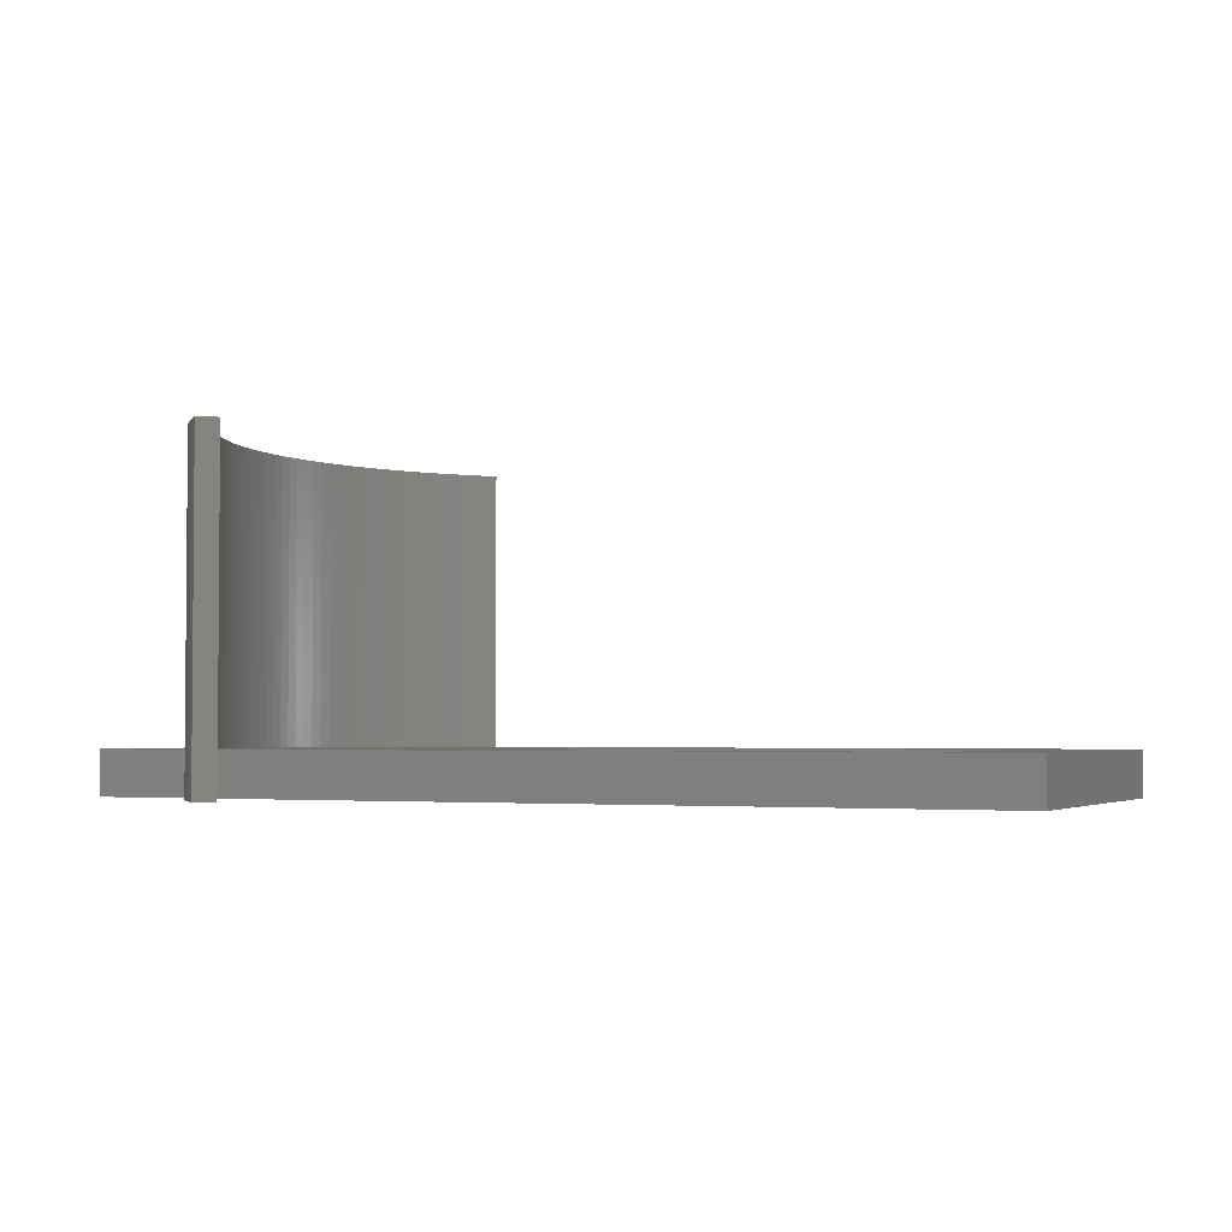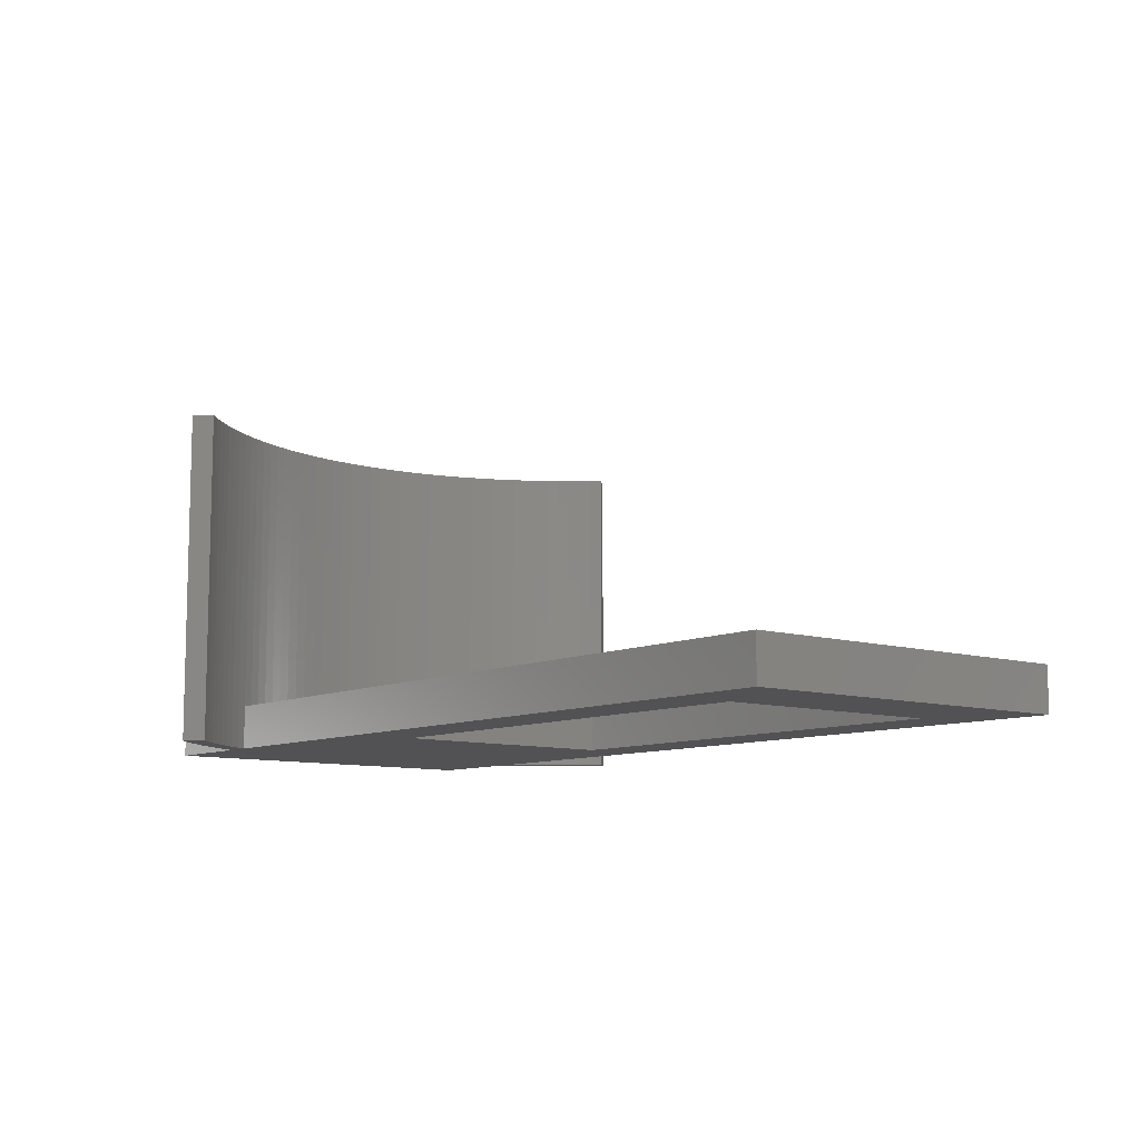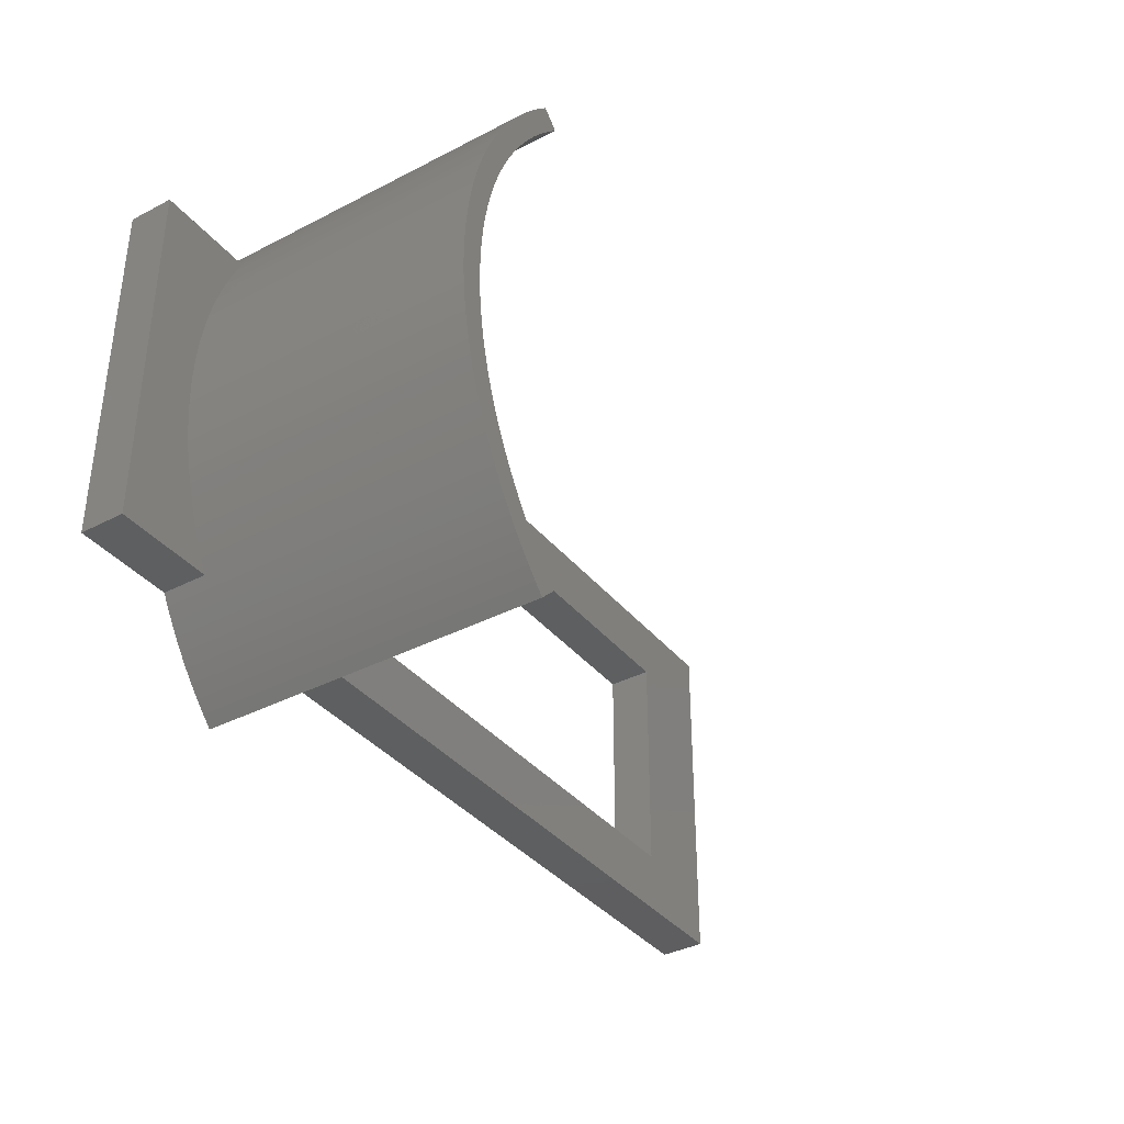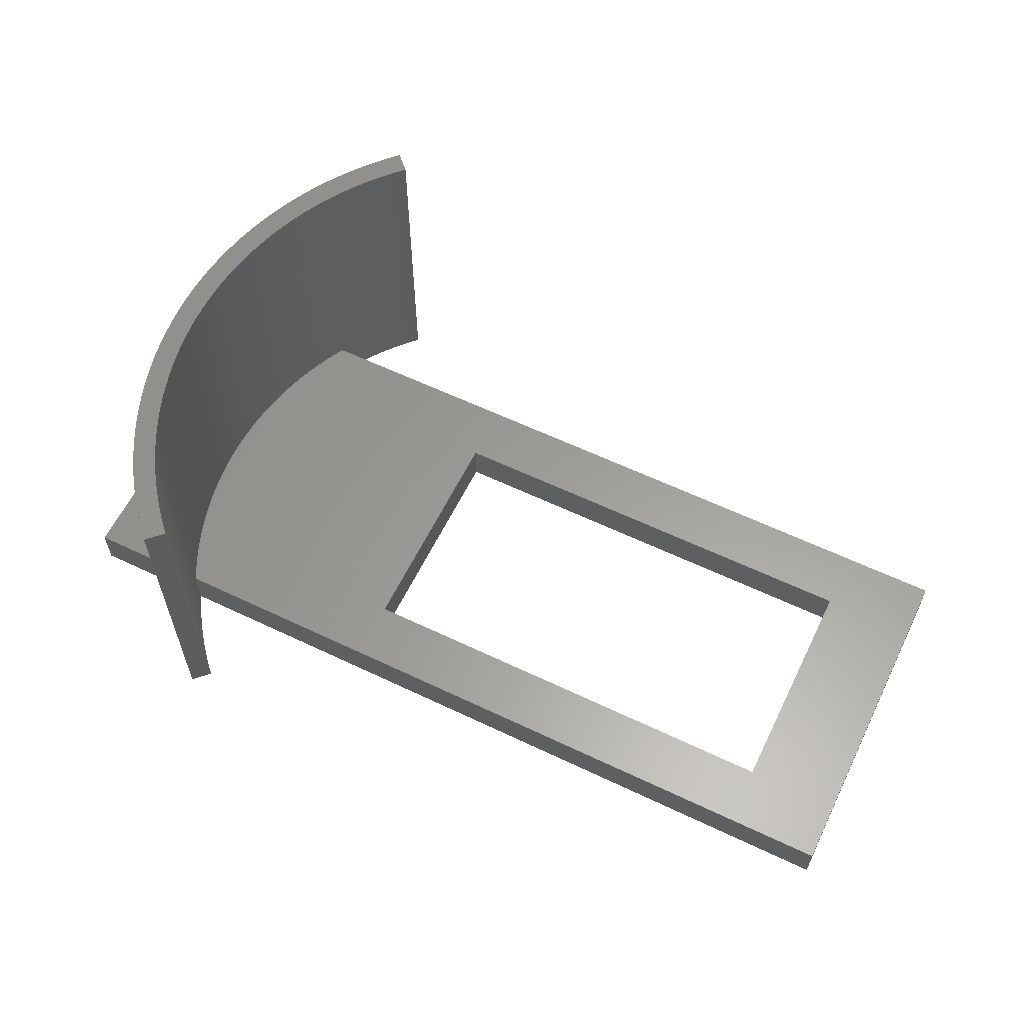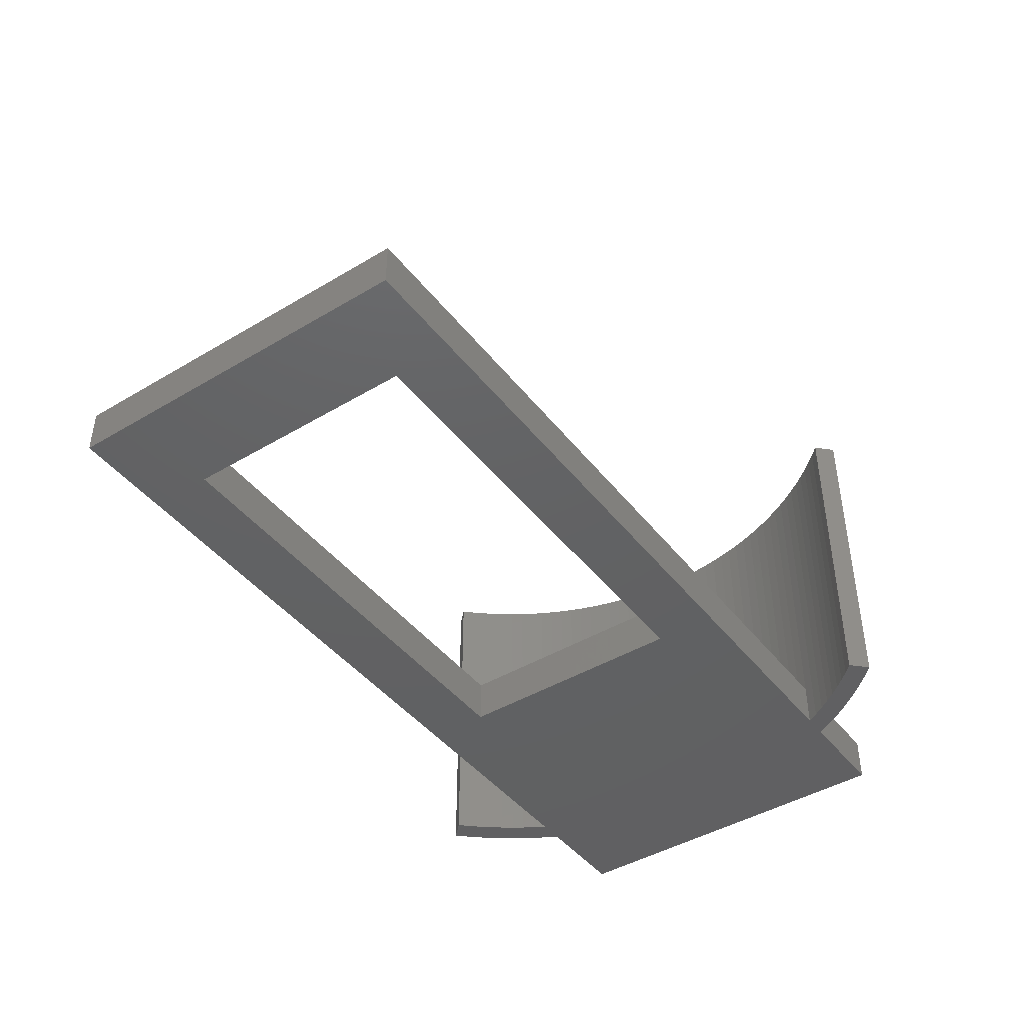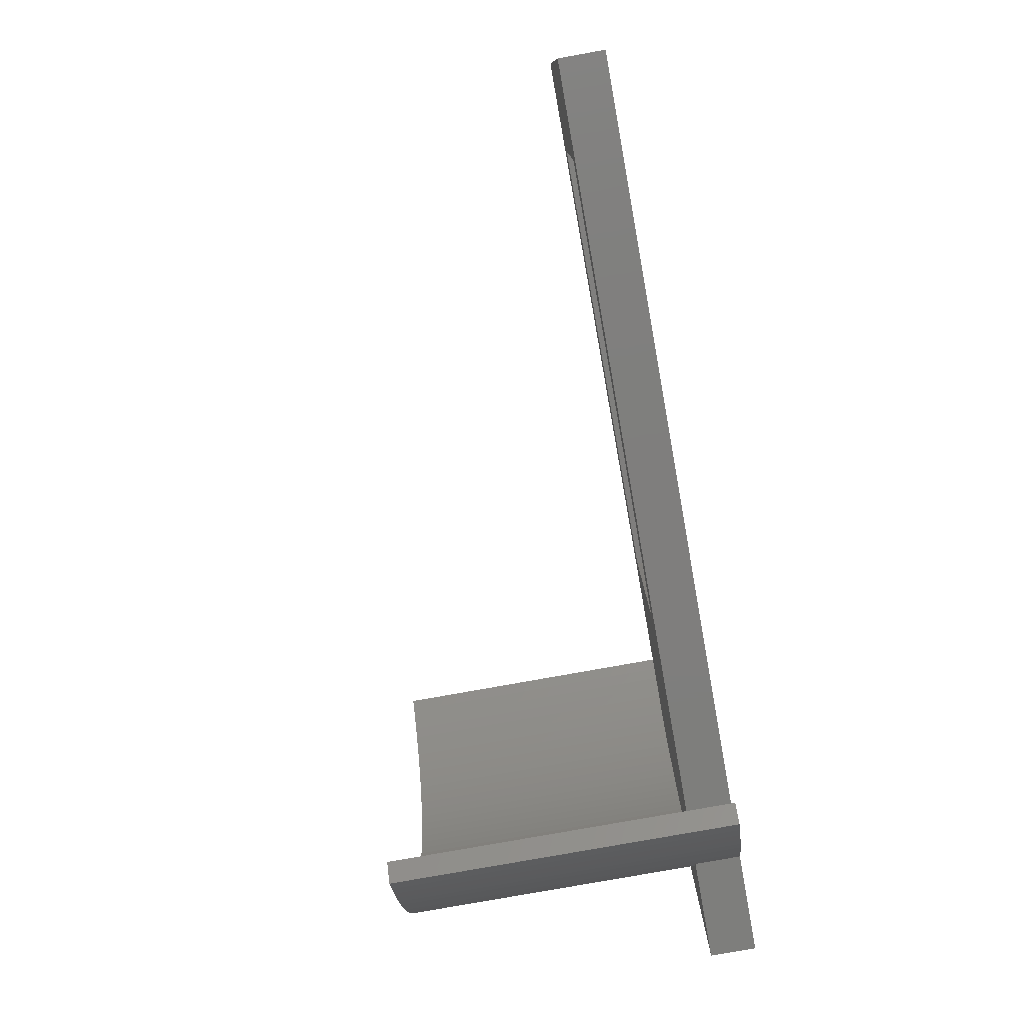
<metadata>
{"format":"stl","ext":"stl","renderer":"f3d","projection":"perspective","resolution":1024,"background":"white","views":[{"elev":-2.8,"azim":24.5,"up":"+Z"},{"elev":-9.4,"azim":50.7,"up":"+Z"},{"elev":-36.9,"azim":-56.1,"up":"+Y"},{"elev":60.4,"azim":26.0,"up":"+Z"},{"elev":-43.8,"azim":125.1,"up":"+Z"},{"elev":-78.3,"azim":100.2,"up":"+Y"}]}
</metadata>
<code>
# stl→obj: 206 verts, 416 faces
v -24.75 -24.75 28
v -23.33 -23.33 -2
v -23.33 -23.33 28
v -24.75 -24.75 -2
v -23.33 23.33 28
v -24.75 24.75 -2
v -24.75 24.75 28
v -23.33 23.33 -2
v -24.13 -22.51 -2
v -25.6 -23.87 -2
v -24.91 -21.65 -2
v -26.41 -22.96 -2
v -25.65 -20.77 -2
v -27.2 -22.03 -2
v -26.36 -19.86 -2
v -27.95 -21.06 -2
v -27.03 -18.93 -2
v -28.67 -20.08 -2
v -27.68 -17.97 -2
v -29.35 -19.06 -2
v -28.29 -17 -2
v -30 -18.03 -2
v -28.86 -16 -2
v -24.13 22.51 -2
v -25.6 23.87 -2
v -24.91 21.65 -2
v -26.41 22.96 -2
v -25.65 20.77 -2
v -27.2 22.03 -2
v -26.36 19.86 -2
v -27.95 21.06 -2
v -27.03 18.93 -2
v -28.67 20.08 -2
v -27.68 17.97 -2
v -29.35 19.06 -2
v -28.29 17 -2
v -30 18.03 -2
v -28.86 16 -2
v -30.61 -16.97 -2
v -31.13 -16 -2
v -30.61 16.97 -2
v -31.13 16 -2
v -40 -16 -2
v -40 16 -2
v 40 -16 -2
v 31.5 -10.5 -2
v 40 16 -2
v -9.5 -10.5 -2
v -9.5 10.5 -2
v 31.5 10.5 -2
v -24.13 22.51 28
v -25.6 23.87 28
v -24.91 21.65 28
v -26.41 22.96 28
v -25.65 20.77 28
v -27.2 22.03 28
v -26.36 19.86 28
v -27.95 21.06 28
v -27.03 18.93 28
v -28.67 20.08 28
v -27.68 17.97 28
v -29.35 19.06 28
v -28.29 17 28
v -30 18.03 28
v -28.86 16 28
v -30.61 16.97 28
v -29.4 14.98 28
v -31.19 15.89 28
v -29.91 13.95 28
v -31.72 14.79 28
v -30.38 12.89 28
v -32.22 13.68 28
v -30.81 11.83 28
v -32.68 12.54 28
v -31.2 10.74 28
v -33.09 11.39 28
v -31.56 9.648 28
v -33.47 10.23 28
v -31.88 8.541 28
v -33.81 9.059 28
v -32.15 7.423 28
v -34.1 7.873 28
v -32.39 6.297 28
v -34.36 6.678 28
v -34.57 5.475 28
v -32.59 5.162 28
v -24.13 -22.51 28
v -25.6 -23.87 28
v -24.91 -21.65 28
v -26.41 -22.96 28
v -25.65 -20.77 28
v -27.2 -22.03 28
v -26.36 -19.86 28
v -27.95 -21.06 28
v -27.03 -18.93 28
v -28.67 -20.08 28
v -27.68 -17.97 28
v -29.35 -19.06 28
v -28.29 -17 28
v -30 -18.03 28
v -28.86 -16 28
v -30.61 -16.97 28
v -29.4 -14.98 28
v -31.19 -15.89 28
v -29.91 -13.95 28
v -31.72 -14.79 28
v -30.38 -12.89 28
v -32.22 -13.68 28
v -30.81 -11.83 28
v -32.68 -12.54 28
v -31.2 -10.74 28
v -33.09 -11.39 28
v -31.56 -9.648 28
v -33.47 -10.23 28
v -31.88 -8.541 28
v -33.81 -9.059 28
v -32.15 -7.423 28
v -34.1 -7.873 28
v -32.39 -6.297 28
v -34.36 -6.678 28
v -32.59 -5.162 28
v -34.57 -5.475 28
v -32.75 -4.022 28
v -34.74 -4.265 28
v -32.87 -2.876 28
v -34.87 -3.05 28
v -32.95 -1.727 28
v -34.95 -1.832 28
v -32.99 -0.5759 28
v -32.75 4.022 28
v -34.74 4.265 28
v -32.87 2.876 28
v -34.87 3.05 28
v -32.95 1.727 28
v -34.95 1.832 28
v -32.99 0.5759 28
v -34.99 0.6108 28
v -34.99 -0.6108 28
v -31.13 16 2
v -31.19 15.89 2
v -31.72 14.79 2
v -32.22 13.68 2
v -32.68 12.54 2
v -33.09 11.39 2
v -33.47 10.23 2
v -33.81 9.059 2
v -34.1 7.873 2
v -34.36 6.678 2
v -34.57 5.475 2
v -34.74 4.265 2
v -34.87 3.05 2
v -34.95 1.832 2
v -34.99 0.6108 2
v -34.99 -0.6108 2
v -34.95 -1.832 2
v -34.87 -3.05 2
v -34.74 -4.265 2
v -34.57 -5.475 2
v -34.36 -6.678 2
v -34.1 -7.873 2
v -33.81 -9.059 2
v -33.47 -10.23 2
v -33.09 -11.39 2
v -32.68 -12.54 2
v -32.22 -13.68 2
v -31.72 -14.79 2
v -31.19 -15.89 2
v -31.13 -16 2
v -28.86 -16 2
v -29.4 -14.98 2
v -29.91 -13.95 2
v -30.38 -12.89 2
v -30.81 -11.83 2
v -31.2 -10.74 2
v -31.56 -9.648 2
v -31.88 -8.541 2
v -32.15 -7.423 2
v -32.39 -6.297 2
v -32.59 -5.162 2
v -32.75 -4.022 2
v -32.87 -2.876 2
v -32.95 -1.727 2
v -32.99 -0.5759 2
v -32.99 0.5759 2
v -32.95 1.727 2
v -32.87 2.876 2
v -32.75 4.022 2
v -32.59 5.162 2
v -32.39 6.297 2
v -32.15 7.423 2
v -31.88 8.541 2
v -31.56 9.648 2
v -31.2 10.74 2
v -30.81 11.83 2
v -30.38 12.89 2
v -29.91 13.95 2
v -29.4 14.98 2
v -28.86 16 2
v -40 16 2
v -40 -16 2
v 40 16 2
v 31.5 10.5 2
v 40 -16 2
v -9.5 10.5 2
v 31.5 -10.5 2
v -9.5 -10.5 2
f 1 2 3
f 2 1 4
f 5 6 7
f 6 5 8
f 4 9 2
f 10 9 4
f 9 10 11
f 12 11 10
f 11 12 13
f 14 13 12
f 13 14 15
f 16 15 14
f 15 16 17
f 18 17 16
f 17 18 19
f 20 19 18
f 19 20 21
f 21 22 23
f 22 21 20
f 24 6 8
f 25 24 26
f 24 25 6
f 27 26 28
f 29 28 30
f 26 27 25
f 31 30 32
f 28 29 27
f 33 32 34
f 30 31 29
f 35 34 36
f 32 33 31
f 37 36 38
f 34 35 33
f 39 23 22
f 40 23 39
f 36 37 35
f 23 40 38
f 38 41 37
f 42 38 40
f 38 42 41
f 43 42 40
f 42 43 44
f 45 46 47
f 45 48 46
f 48 23 49
f 23 48 45
f 50 47 46
f 49 47 50
f 49 38 47
f 38 49 23
f 7 51 5
f 52 51 7
f 51 52 53
f 54 53 52
f 53 54 55
f 56 55 54
f 55 56 57
f 58 57 56
f 57 58 59
f 60 59 58
f 59 60 61
f 62 61 60
f 61 62 63
f 64 63 62
f 63 64 65
f 66 65 64
f 65 66 67
f 68 67 66
f 67 68 69
f 70 69 68
f 69 70 71
f 72 71 70
f 71 72 73
f 74 73 72
f 73 74 75
f 76 75 74
f 75 76 77
f 78 77 76
f 77 78 79
f 80 79 78
f 79 80 81
f 82 81 80
f 81 82 83
f 84 83 82
f 85 86 84
f 83 84 86
f 87 1 3
f 88 87 89
f 87 88 1
f 90 89 91
f 92 91 93
f 89 90 88
f 94 93 95
f 91 92 90
f 96 95 97
f 93 94 92
f 98 97 99
f 95 96 94
f 100 99 101
f 97 98 96
f 102 101 103
f 104 103 105
f 99 100 98
f 106 105 107
f 101 102 100
f 108 107 109
f 103 104 102
f 110 109 111
f 112 111 113
f 105 106 104
f 114 113 115
f 116 115 117
f 107 108 106
f 118 117 119
f 120 119 121
f 109 110 108
f 122 121 123
f 124 123 125
f 126 125 127
f 128 127 129
f 111 112 110
f 86 85 130
f 131 130 85
f 113 114 112
f 130 131 132
f 115 116 114
f 133 132 131
f 117 118 116
f 132 133 134
f 119 120 118
f 135 134 133
f 121 122 120
f 134 135 136
f 123 124 122
f 137 136 135
f 125 126 124
f 136 137 129
f 127 128 126
f 138 129 137
f 129 138 128
f 25 7 6
f 7 25 52
f 27 52 25
f 52 27 54
f 29 54 27
f 54 29 56
f 31 56 29
f 56 31 58
f 33 58 31
f 58 33 60
f 35 60 33
f 60 35 62
f 37 62 35
f 62 37 64
f 41 64 37
f 64 41 66
f 139 41 42
f 41 139 66
f 68 139 140
f 139 68 66
f 141 68 140
f 68 141 70
f 142 70 141
f 70 142 72
f 143 72 142
f 72 143 74
f 144 74 143
f 74 144 76
f 145 76 144
f 76 145 78
f 146 78 145
f 78 146 80
f 147 80 146
f 80 147 82
f 148 82 147
f 82 148 84
f 149 84 148
f 84 149 85
f 150 85 149
f 85 150 131
f 151 131 150
f 131 151 133
f 152 133 151
f 133 152 135
f 153 135 152
f 135 153 137
f 154 137 153
f 137 154 138
f 155 138 154
f 138 155 128
f 156 128 155
f 128 156 126
f 157 126 156
f 126 157 124
f 158 124 157
f 124 158 122
f 159 122 158
f 122 159 120
f 160 120 159
f 120 160 118
f 161 118 160
f 118 161 116
f 162 116 161
f 116 162 114
f 163 114 162
f 114 163 112
f 164 112 163
f 112 164 110
f 165 110 164
f 110 165 108
f 166 108 165
f 108 166 106
f 167 106 166
f 106 167 104
f 168 104 167
f 102 168 39
f 168 102 104
f 40 39 168
f 22 102 39
f 102 22 100
f 20 100 22
f 100 20 98
f 18 98 20
f 98 18 96
f 16 96 18
f 96 16 94
f 14 94 16
f 94 14 92
f 12 92 14
f 92 12 90
f 10 90 12
f 90 10 88
f 4 88 10
f 88 4 1
f 3 9 87
f 9 3 2
f 87 11 89
f 11 87 9
f 89 13 91
f 13 89 11
f 91 15 93
f 15 91 13
f 93 17 95
f 17 93 15
f 95 19 97
f 19 95 17
f 97 21 99
f 21 97 19
f 101 169 169
f 99 169 101
f 21 169 99
f 169 21 23
f 101 170 103
f 170 101 169
f 103 171 105
f 171 103 170
f 105 172 107
f 172 105 171
f 107 173 109
f 173 107 172
f 109 174 111
f 174 109 173
f 111 175 113
f 175 111 174
f 113 176 115
f 176 113 175
f 115 177 117
f 177 115 176
f 117 178 119
f 178 117 177
f 119 179 121
f 179 119 178
f 121 180 123
f 180 121 179
f 123 181 125
f 181 123 180
f 125 182 127
f 182 125 181
f 127 183 129
f 183 127 182
f 129 184 136
f 184 129 183
f 136 185 134
f 185 136 184
f 134 186 132
f 186 134 185
f 132 187 130
f 187 132 186
f 130 188 86
f 188 130 187
f 86 189 83
f 189 86 188
f 83 190 81
f 190 83 189
f 81 191 79
f 191 81 190
f 79 192 77
f 192 79 191
f 77 193 75
f 193 77 192
f 75 194 73
f 194 75 193
f 73 195 71
f 195 73 194
f 71 196 69
f 196 71 195
f 69 197 67
f 197 69 196
f 67 198 65
f 198 67 197
f 63 198 36
f 65 198 63
f 198 65 198
f 36 198 38
f 63 34 61
f 34 63 36
f 61 32 59
f 32 61 34
f 59 30 57
f 30 59 32
f 57 28 55
f 28 57 30
f 55 26 53
f 26 55 28
f 53 24 51
f 24 53 26
f 51 8 5
f 8 51 24
f 43 199 44
f 199 43 200
f 153 199 154
f 152 199 153
f 151 199 152
f 150 199 151
f 149 199 150
f 148 199 149
f 147 199 148
f 146 199 147
f 145 199 146
f 144 199 145
f 143 199 144
f 142 199 143
f 141 199 142
f 140 199 141
f 199 140 139
f 200 154 199
f 154 200 155
f 155 200 156
f 156 200 157
f 157 200 158
f 158 200 159
f 167 200 168
f 166 200 167
f 165 200 166
f 164 200 165
f 163 200 164
f 162 200 163
f 161 200 162
f 160 200 161
f 159 200 160
f 201 202 203
f 201 204 202
f 198 204 198
f 198 204 201
f 205 203 202
f 206 203 205
f 206 169 203
f 196 204 197
f 204 198 197
f 195 204 196
f 169 206 170
f 206 169 169
f 194 204 195
f 206 171 170
f 193 204 194
f 206 172 171
f 192 204 193
f 206 173 172
f 191 204 192
f 206 174 173
f 190 204 191
f 206 175 174
f 189 204 190
f 206 176 175
f 188 204 189
f 206 177 176
f 187 204 188
f 206 178 177
f 186 204 187
f 206 179 178
f 185 204 186
f 206 180 179
f 184 204 185
f 206 181 180
f 204 184 206
f 206 182 181
f 183 206 184
f 206 183 182
f 203 47 201
f 47 203 45
f 43 168 200
f 168 43 40
f 23 203 169
f 203 23 45
f 47 198 201
f 198 47 38
f 42 199 139
f 199 42 44
f 206 49 204
f 49 206 48
f 46 202 50
f 202 46 205
f 46 206 205
f 206 46 48
f 49 202 204
f 202 49 50

</code>
